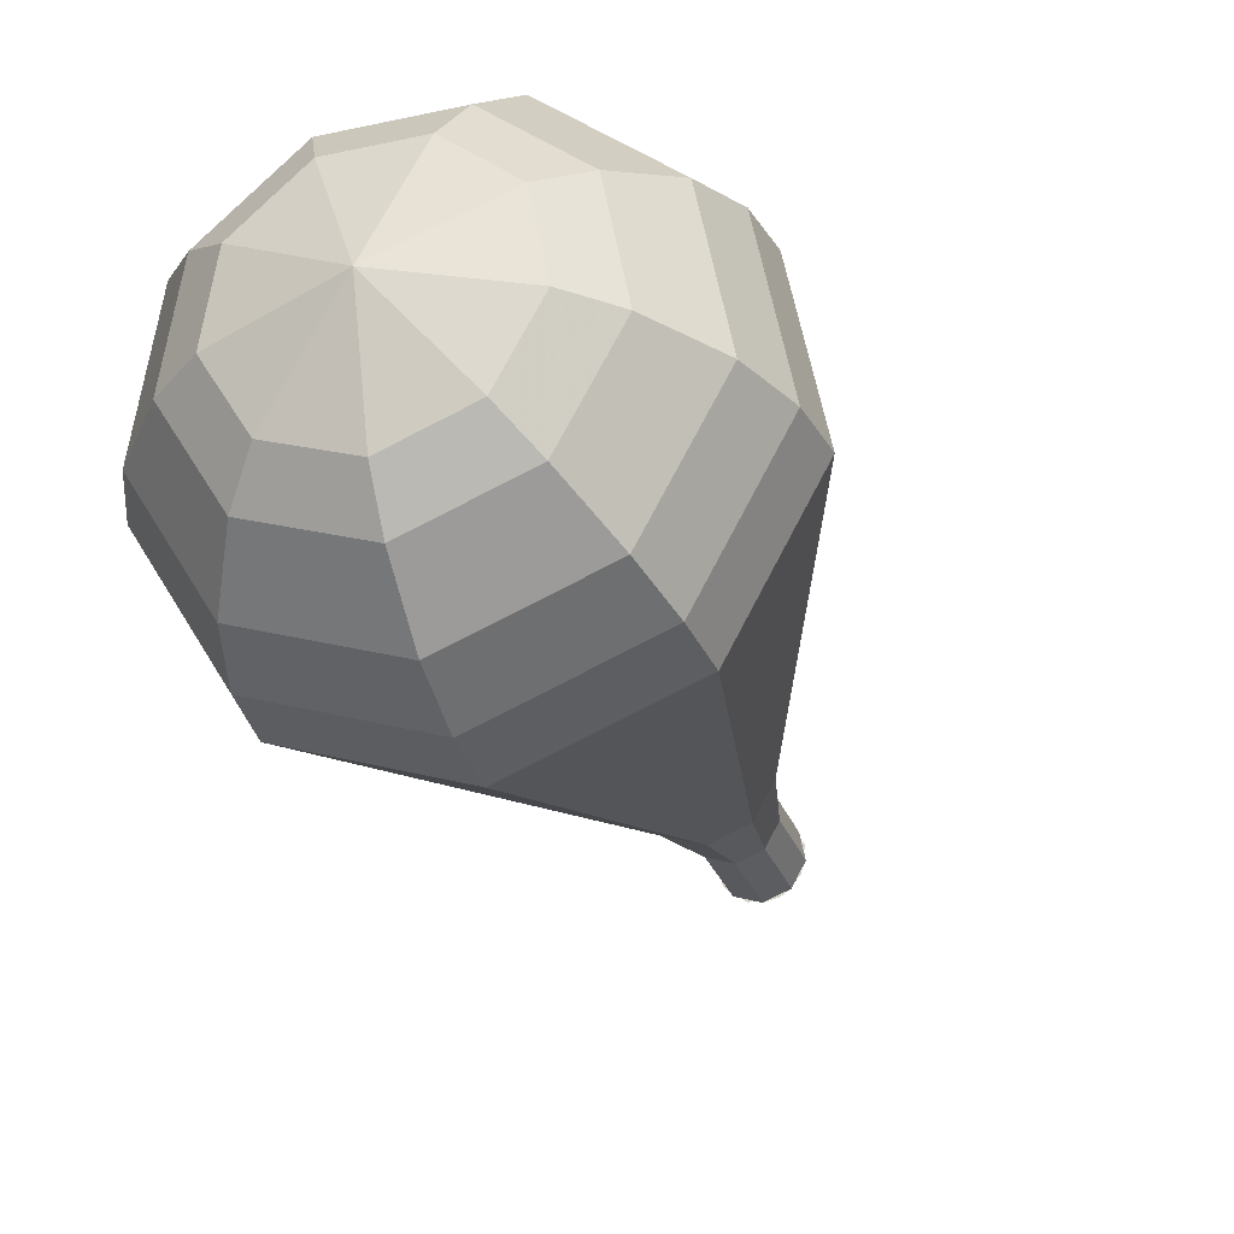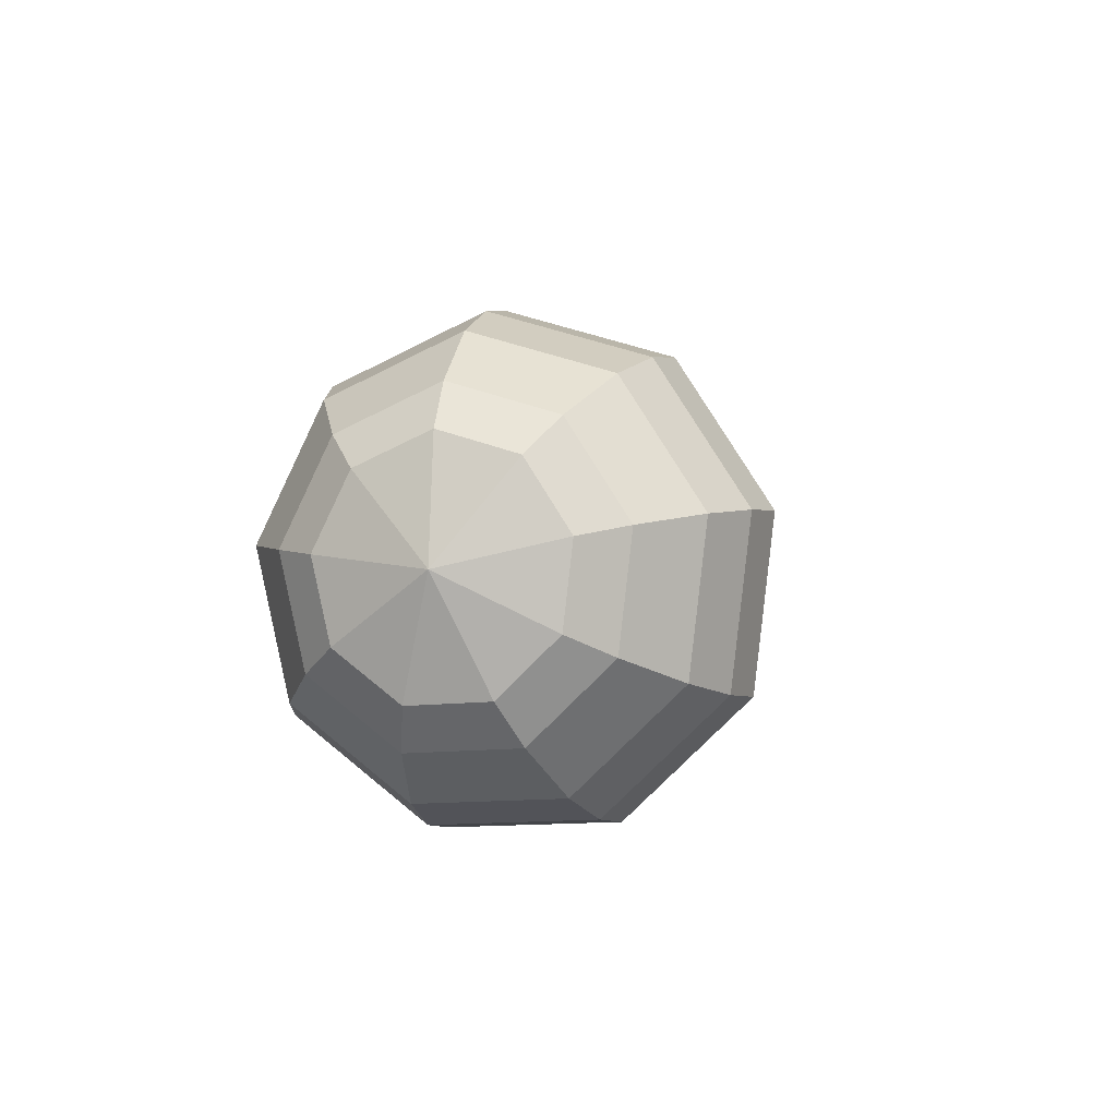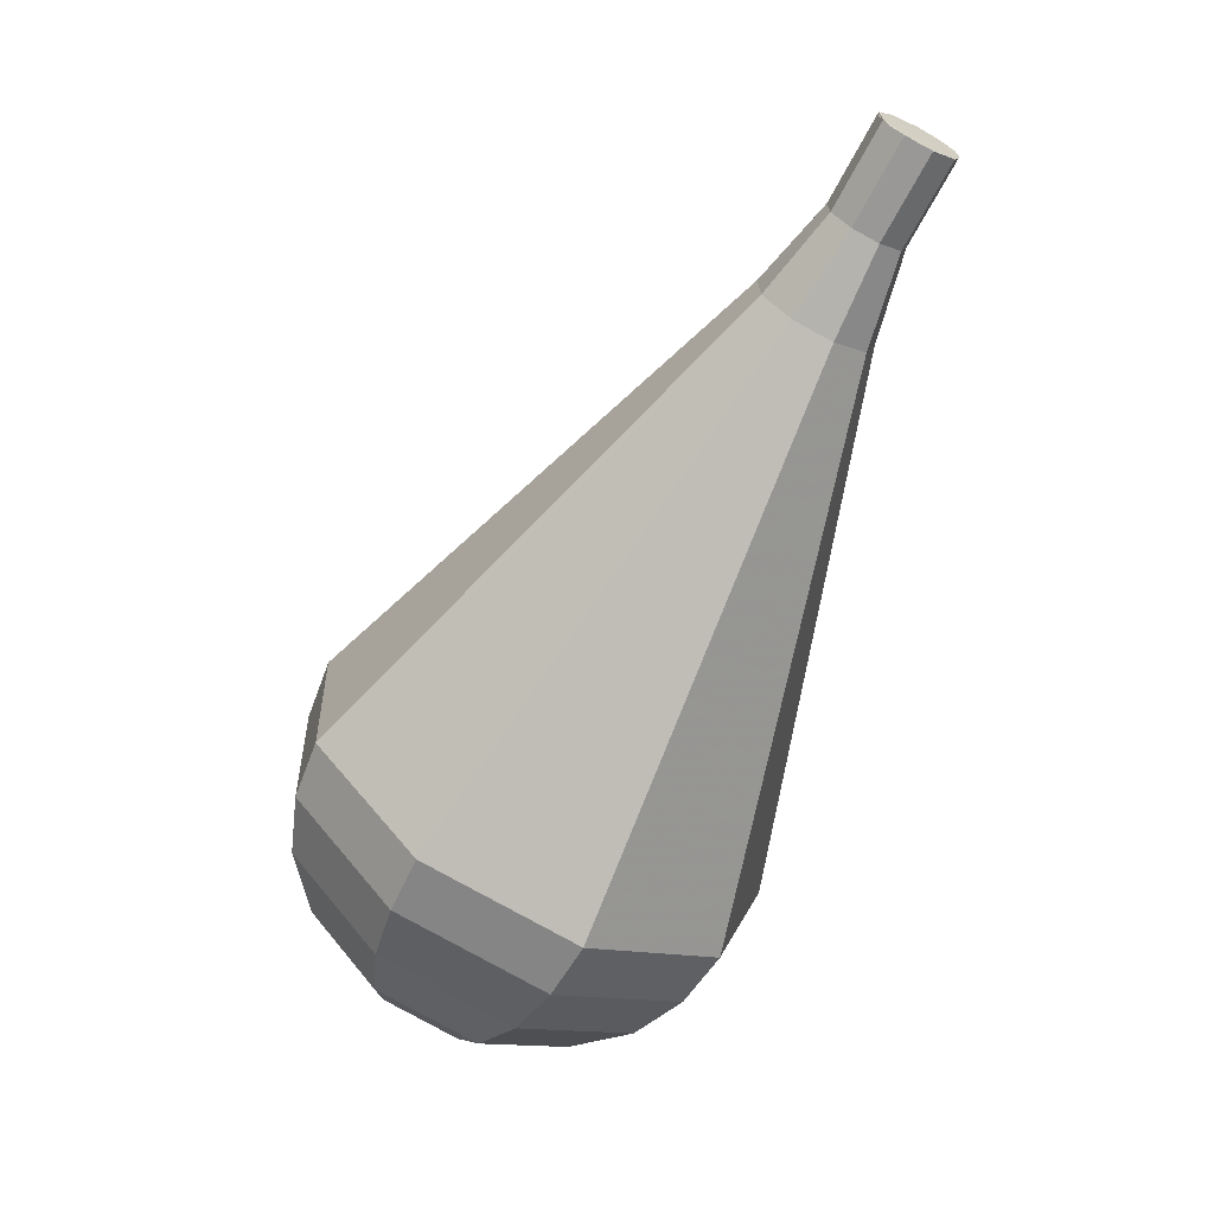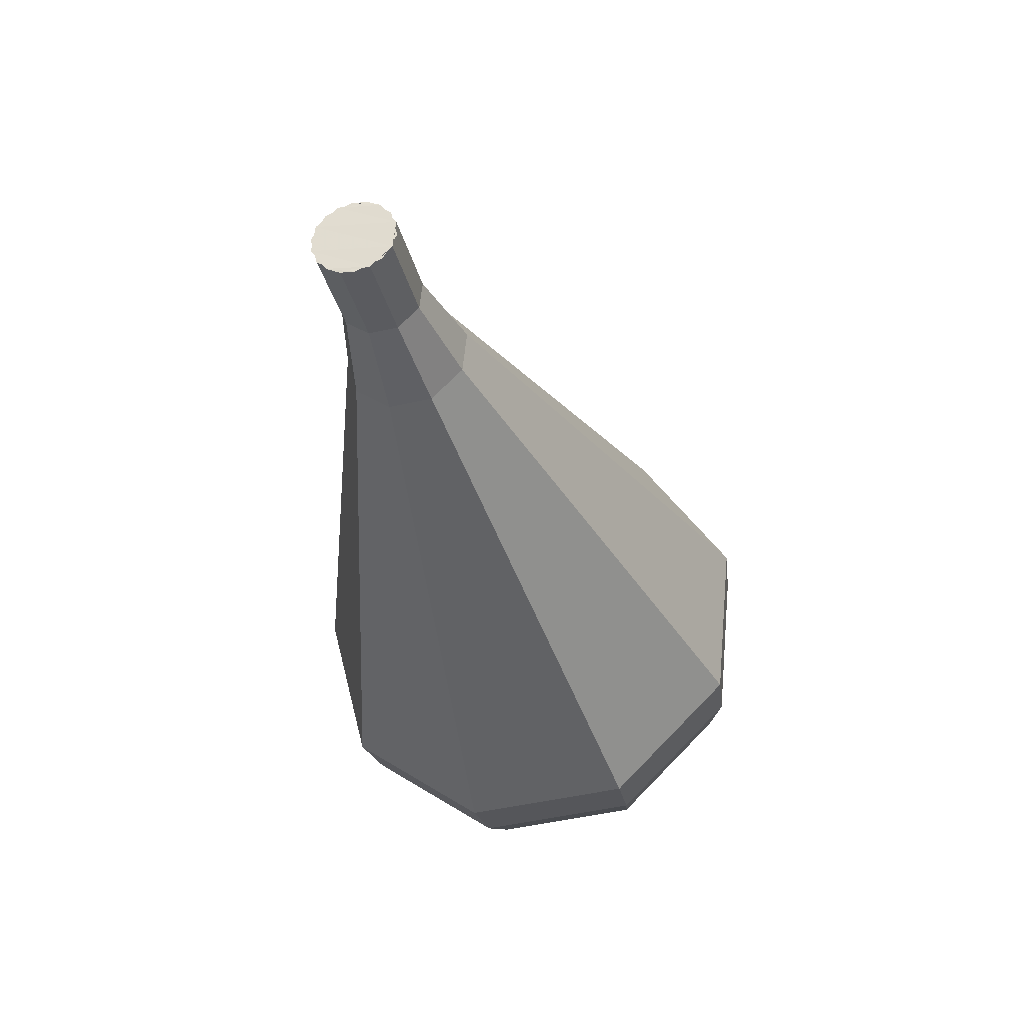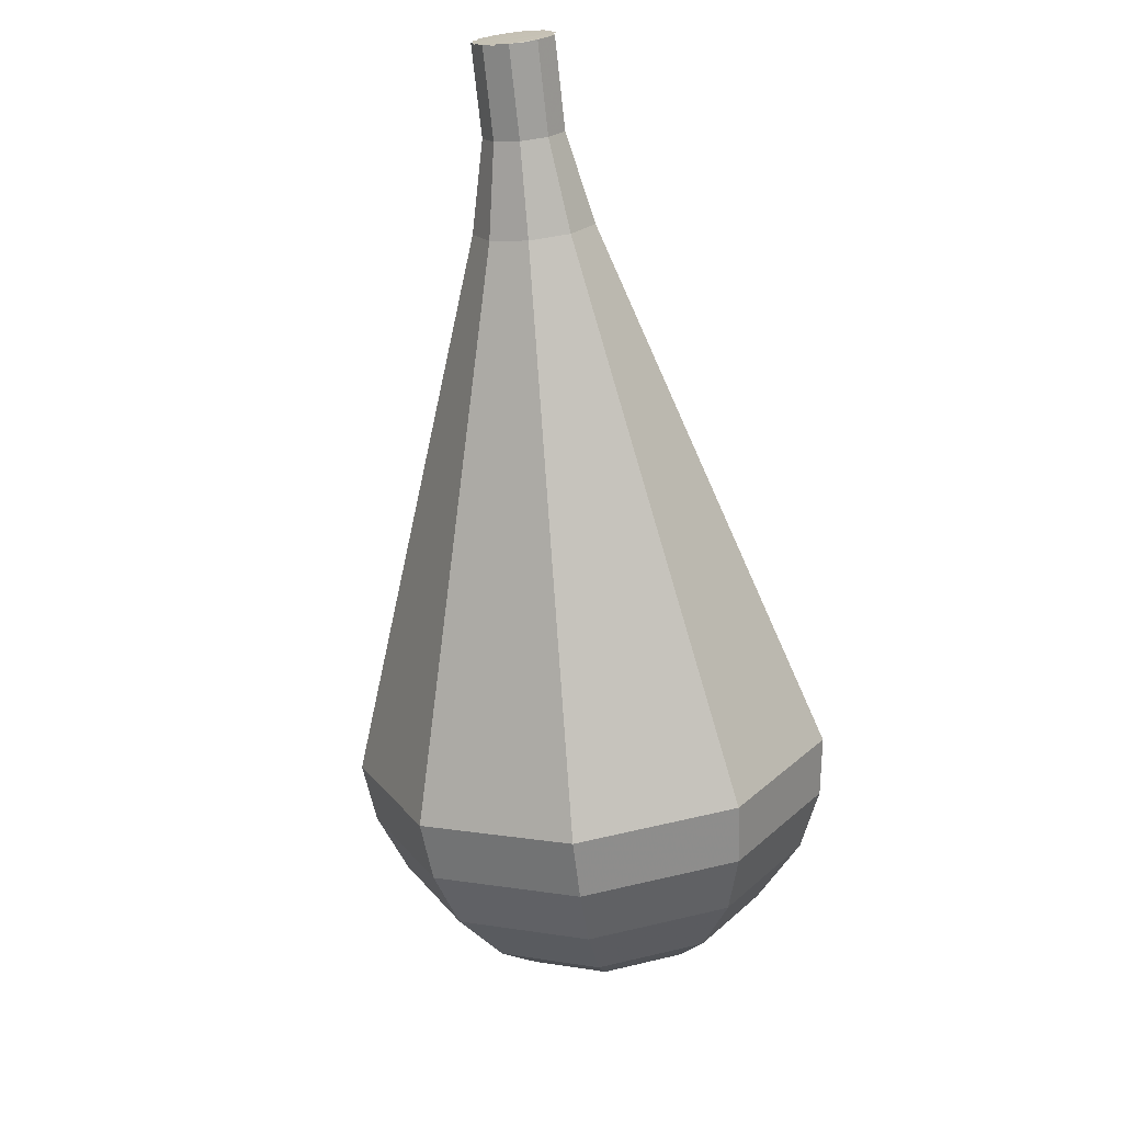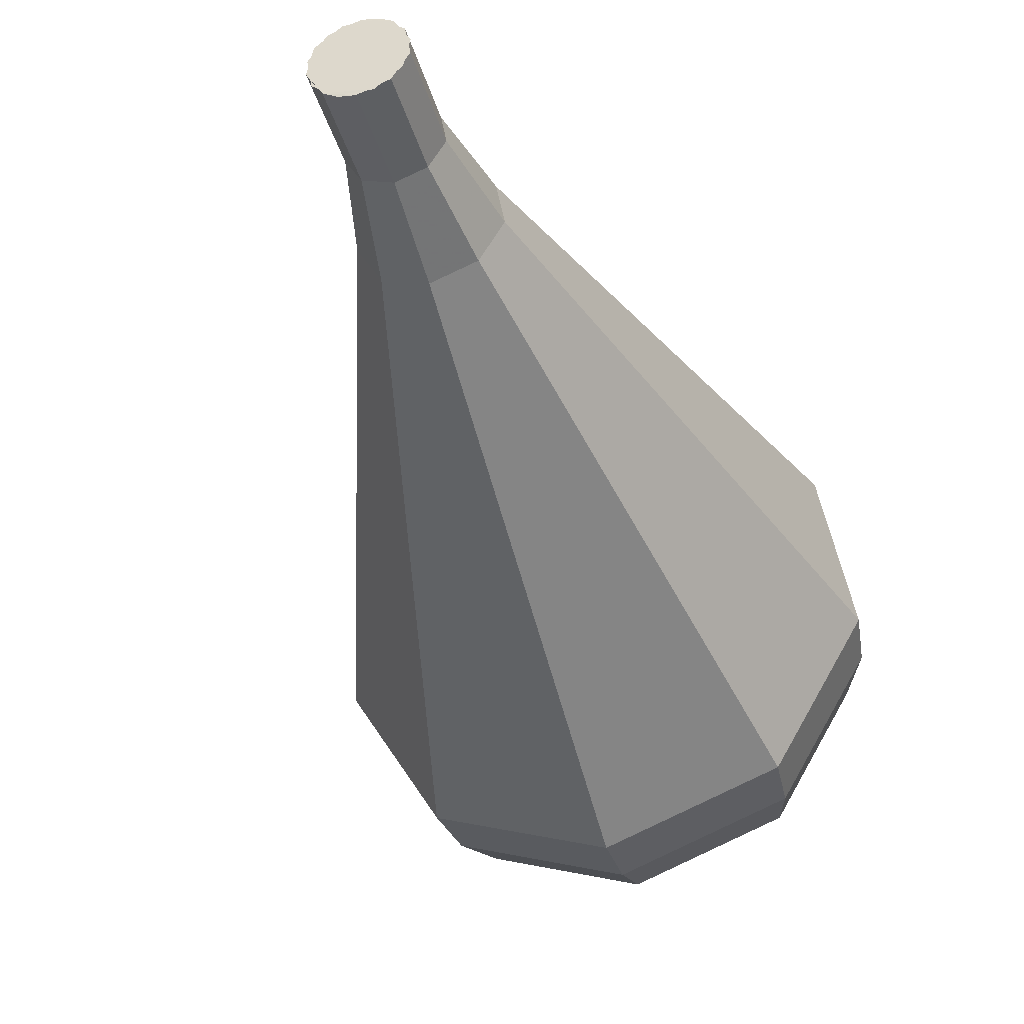
<metadata>
{"format":"obj","ext":"obj","renderer":"f3d","projection":"perspective","resolution":1024,"background":"white","views":[{"elev":-61.1,"azim":28.6,"up":"+Z"},{"elev":-62.8,"azim":-160.0,"up":"+Y"},{"elev":43.0,"azim":-135.0,"up":"+Y"},{"elev":26.8,"azim":11.7,"up":"+Y"},{"elev":52.5,"azim":155.8,"up":"+Y"},{"elev":-5.2,"azim":-153.2,"up":"+Z"}]}
</metadata>
<code>
g tube1
v 146.5 155.8 161.4
v 146.2 156.2 160.7
v 145.4 156.4 160.3
v 144.6 156.2 160.4
v 144.1 155.8 161
v 144.2 155.3 161.7
v 144.8 155 162.3
v 145.6 155.1 162.4
v 146.3 155.4 162
v 146.5 155.8 161.4
v 144.1 155.5 161.4
v 144.3 156 160.7
v 145 156.3 160.3
v 145.8 156.3 160.4
v 146.4 156.1 161
v 146.5 155.6 161.7
v 146 155.2 162.3
v 145.2 155 162.4
v 144.4 155.1 162
v 144.1 155.5 161.4
v 144.4 153.2 159.9
v 144.6 153.6 159.2
v 145.3 154 158.8
v 146.2 154 159
v 146.8 153.7 159.5
v 146.8 153.3 160.2
v 146.3 152.9 160.8
v 145.5 152.7 160.9
v 144.8 152.8 160.6
v 144.4 153.2 159.9
v 144.1 150.7 158.4
v 144.5 151.4 157.4
v 145.5 151.9 156.8
v 146.8 152 157
v 147.7 151.6 157.9
v 147.8 150.9 158.9
v 147 150.3 159.8
v 145.8 150 160
v 144.6 150.2 159.4
v 144.1 150.7 158.4
v 143.5 148.3 156.9
v 144 149.3 155.4
v 145.6 150.1 154.6
v 147.5 150.2 154.9
v 148.9 149.6 156.1
v 149 148.6 157.7
v 147.9 147.6 159
v 146 147.2 159.3
v 144.3 147.4 158.4
v 143.5 148.3 156.9
v 142.9 145.8 155.4
v 143.6 147.2 153.4
v 145.7 148.2 152.3
v 148.3 148.3 152.7
v 150 147.5 154.3
v 150.2 146.2 156.5
v 148.8 144.9 158.2
v 146.3 144.3 158.6
v 144 144.7 157.5
v 142.9 145.8 155.4
v 141.8 140.9 152.5
v 142.8 143 149.4
v 145.9 144.4 147.8
v 149.7 144.6 148.3
v 152.4 143.4 150.8
v 152.7 141.4 154.1
v 150.5 139.5 156.6
v 146.8 138.6 157.2
v 143.3 139.2 155.5
v 141.8 140.9 152.5
v 140.6 135.9 149.5
v 141.9 138.7 145.4
v 146.1 140.7 143.2
v 151.2 141 144
v 154.8 139.4 147.3
v 155.2 136.7 151.7
v 152.2 134.1 155
v 147.3 132.9 155.8
v 142.7 133.6 153.6
v 140.6 135.9 149.5
v 141 134.4 148.5
v 142.4 137.1 144.6
v 146.4 139 142.4
v 151.3 139.3 143.2
v 154.8 137.7 146.4
v 155.2 135.1 150.6
v 152.3 132.6 153.8
v 147.5 131.5 154.6
v 143.1 132.2 152.5
v 141 134.4 148.5
v 142 132.9 147.5
v 143.2 135.3 144
v 146.9 137.1 142.1
v 151.2 137.3 142.7
v 154.3 135.9 145.6
v 154.7 133.6 149.4
v 152.1 131.4 152.3
v 147.8 130.3 152.9
v 143.8 130.9 151
v 142 132.9 147.5
v 143.8 131.6 146.5
v 144.7 133.4 143.8
v 147.5 134.7 142.4
v 150.8 134.9 142.9
v 153.2 133.8 145.1
v 153.4 132.1 147.9
v 151.5 130.4 150.1
v 148.2 129.6 150.6
v 145.2 130.1 149.2
v 143.8 131.6 146.5
v 145.2 131 146
v 145.9 132.3 144
v 147.9 133.3 143
v 150.4 133.4 143.3
v 152.1 132.6 145
v 152.3 131.3 147.1
v 150.8 130.1 148.7
v 148.4 129.5 149
v 146.2 129.9 148
v 145.2 131 146
v 148.9 130.7 145.5
v 148.9 130.7 145.5
v 148.9 130.7 145.5
v 148.9 130.7 145.5
v 148.9 130.7 145.5
v 148.9 130.7 145.5
v 148.9 130.7 145.5
v 148.9 130.7 145.5
v 148.9 130.7 145.5
v 148.9 130.7 145.5
f 1 2 12
f 12 11 1
f 2 3 13
f 13 12 2
f 3 4 14
f 14 13 3
f 4 5 15
f 15 14 4
f 5 6 16
f 16 15 5
f 6 7 17
f 17 16 6
f 7 8 18
f 18 17 7
f 8 9 19
f 19 18 8
f 9 10 20
f 20 19 9
f 11 12 22
f 22 21 11
f 12 13 23
f 23 22 12
f 13 14 24
f 24 23 13
f 14 15 25
f 25 24 14
f 15 16 26
f 26 25 15
f 16 17 27
f 27 26 16
f 17 18 28
f 28 27 17
f 18 19 29
f 29 28 18
f 19 20 30
f 30 29 19
f 21 22 32
f 32 31 21
f 22 23 33
f 33 32 22
f 23 24 34
f 34 33 23
f 24 25 35
f 35 34 24
f 25 26 36
f 36 35 25
f 26 27 37
f 37 36 26
f 27 28 38
f 38 37 27
f 28 29 39
f 39 38 28
f 29 30 40
f 40 39 29
f 31 32 42
f 42 41 31
f 32 33 43
f 43 42 32
f 33 34 44
f 44 43 33
f 34 35 45
f 45 44 34
f 35 36 46
f 46 45 35
f 36 37 47
f 47 46 36
f 37 38 48
f 48 47 37
f 38 39 49
f 49 48 38
f 39 40 50
f 50 49 39
f 41 42 52
f 52 51 41
f 42 43 53
f 53 52 42
f 43 44 54
f 54 53 43
f 44 45 55
f 55 54 44
f 45 46 56
f 56 55 45
f 46 47 57
f 57 56 46
f 47 48 58
f 58 57 47
f 48 49 59
f 59 58 48
f 49 50 60
f 60 59 49
f 51 52 62
f 62 61 51
f 52 53 63
f 63 62 52
f 53 54 64
f 64 63 53
f 54 55 65
f 65 64 54
f 55 56 66
f 66 65 55
f 56 57 67
f 67 66 56
f 57 58 68
f 68 67 57
f 58 59 69
f 69 68 58
f 59 60 70
f 70 69 59
f 61 62 72
f 72 71 61
f 62 63 73
f 73 72 62
f 63 64 74
f 74 73 63
f 64 65 75
f 75 74 64
f 65 66 76
f 76 75 65
f 66 67 77
f 77 76 66
f 67 68 78
f 78 77 67
f 68 69 79
f 79 78 68
f 69 70 80
f 80 79 69
f 71 72 82
f 82 81 71
f 72 73 83
f 83 82 72
f 73 74 84
f 84 83 73
f 74 75 85
f 85 84 74
f 75 76 86
f 86 85 75
f 76 77 87
f 87 86 76
f 77 78 88
f 88 87 77
f 78 79 89
f 89 88 78
f 79 80 90
f 90 89 79
f 81 82 92
f 92 91 81
f 82 83 93
f 93 92 82
f 83 84 94
f 94 93 83
f 84 85 95
f 95 94 84
f 85 86 96
f 96 95 85
f 86 87 97
f 97 96 86
f 87 88 98
f 98 97 87
f 88 89 99
f 99 98 88
f 89 90 100
f 100 99 89
f 91 92 102
f 102 101 91
f 92 93 103
f 103 102 92
f 93 94 104
f 104 103 93
f 94 95 105
f 105 104 94
f 95 96 106
f 106 105 95
f 96 97 107
f 107 106 96
f 97 98 108
f 108 107 97
f 98 99 109
f 109 108 98
f 99 100 110
f 110 109 99
f 101 102 112
f 112 111 101
f 102 103 113
f 113 112 102
f 103 104 114
f 114 113 103
f 104 105 115
f 115 114 104
f 105 106 116
f 116 115 105
f 106 107 117
f 117 116 106
f 107 108 118
f 118 117 107
f 108 109 119
f 119 118 108
f 109 110 120
f 120 119 109
f 111 112 122
f 122 121 111
f 112 113 123
f 123 122 112
f 113 114 124
f 124 123 113
f 114 115 125
f 125 124 114
f 115 116 126
f 126 125 115
f 116 117 127
f 127 126 116
f 117 118 128
f 128 127 117
f 118 119 129
f 129 128 118
f 119 120 130
f 130 129 119
g

</code>
